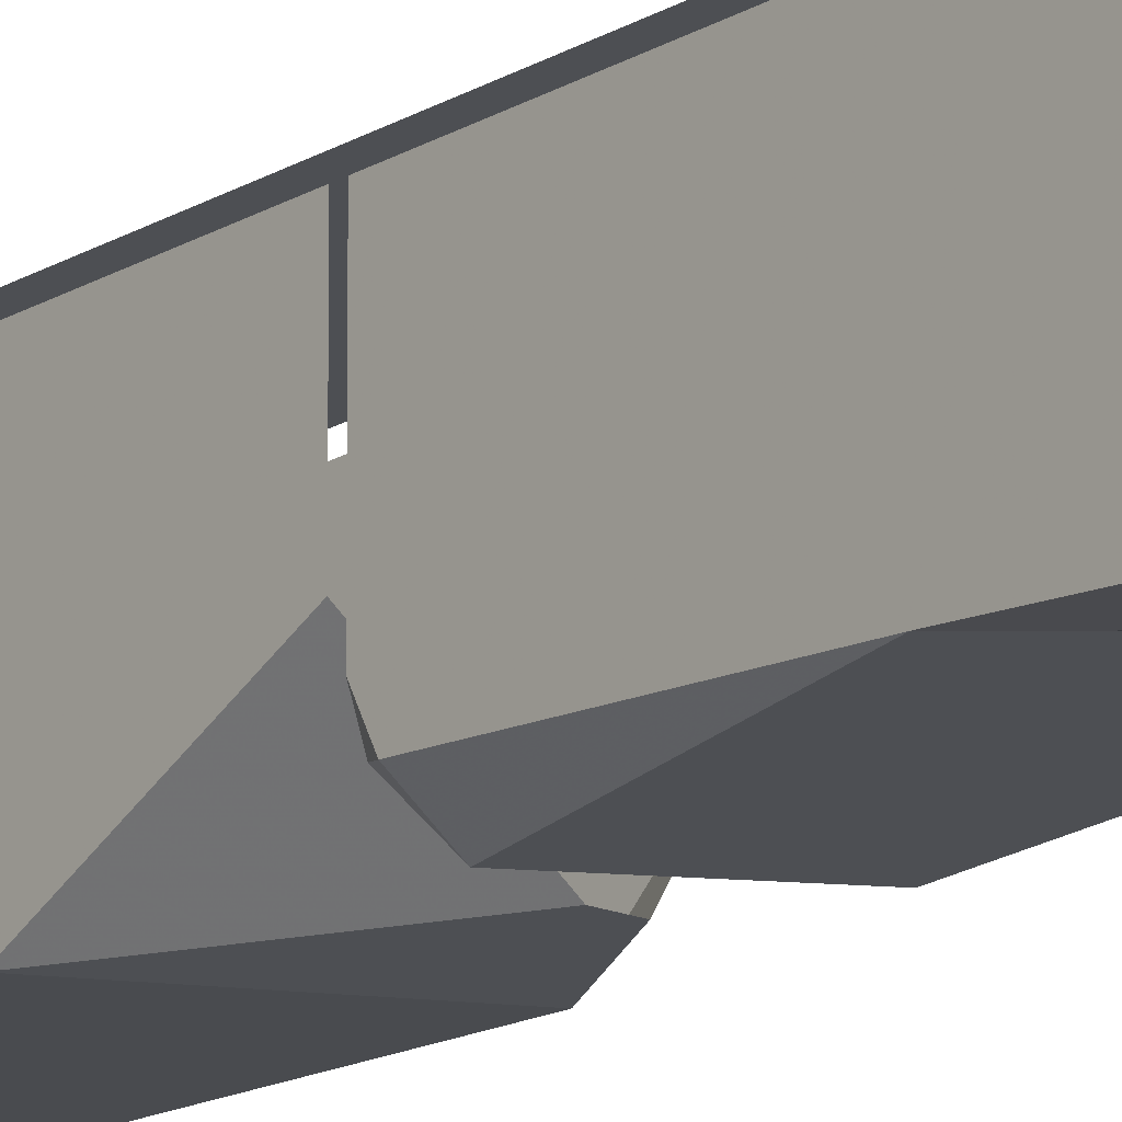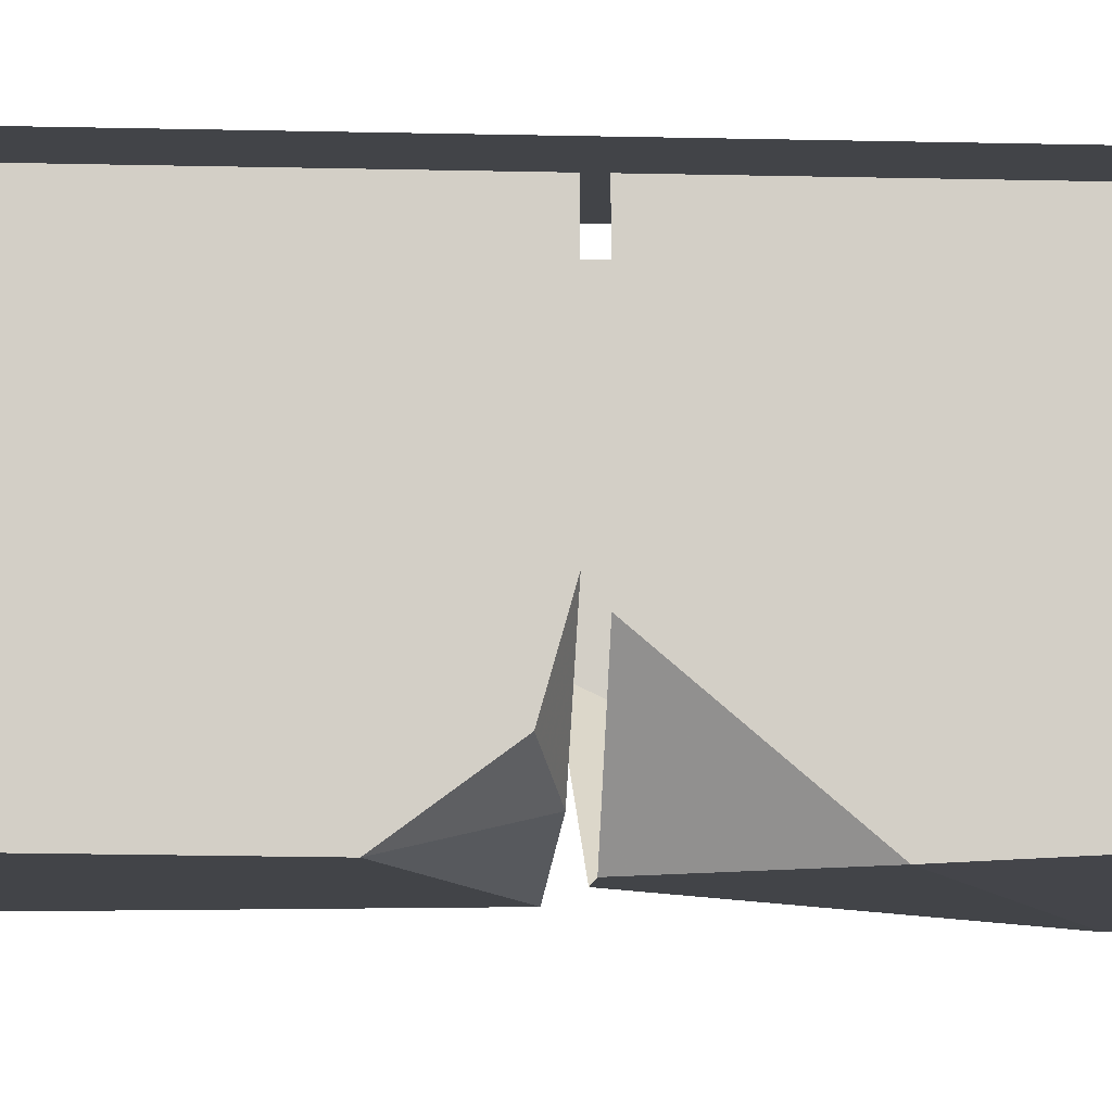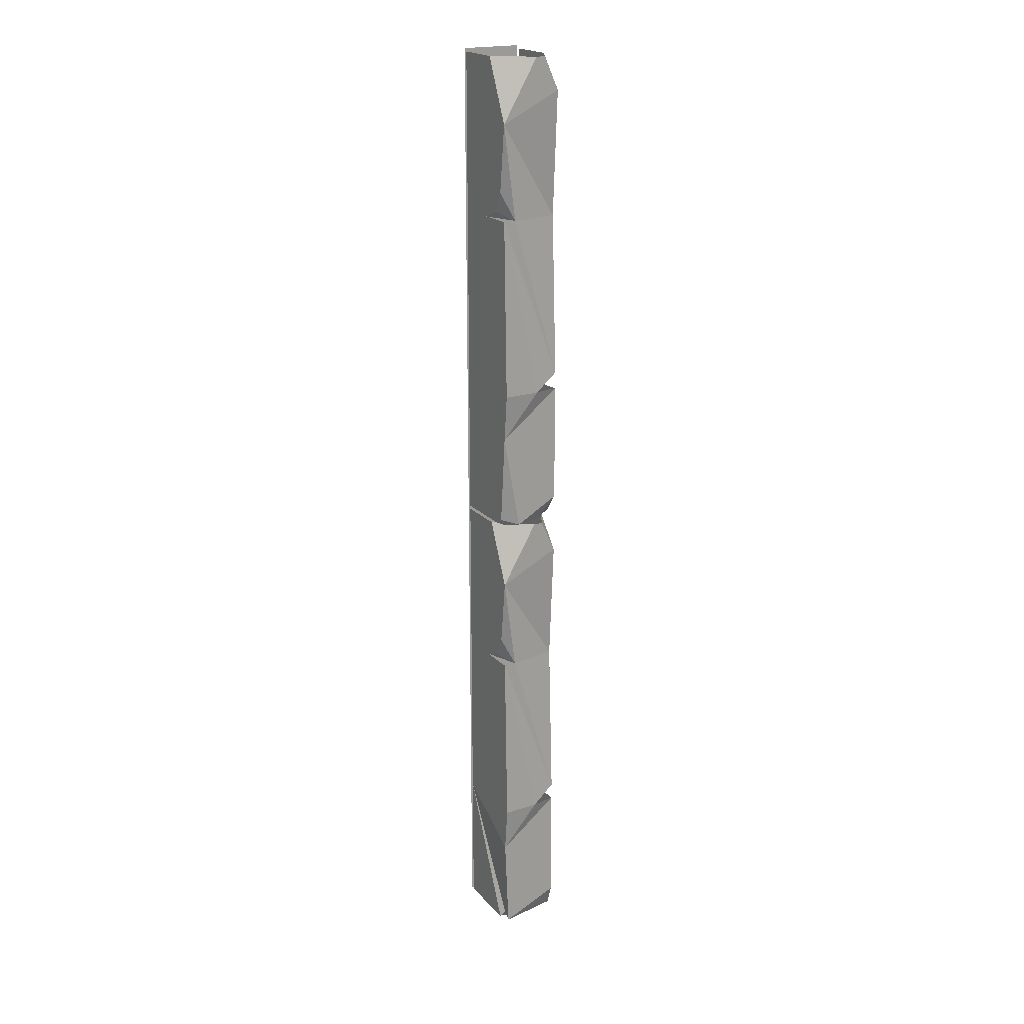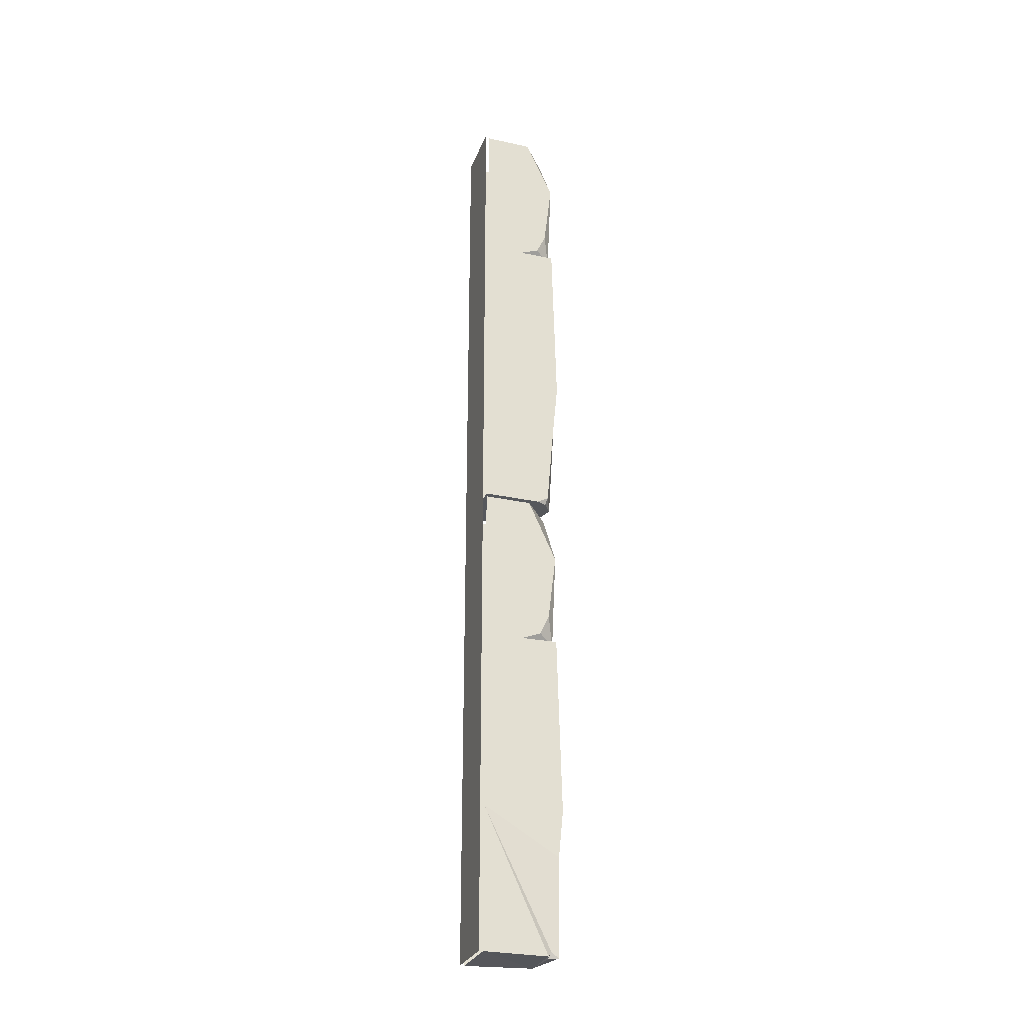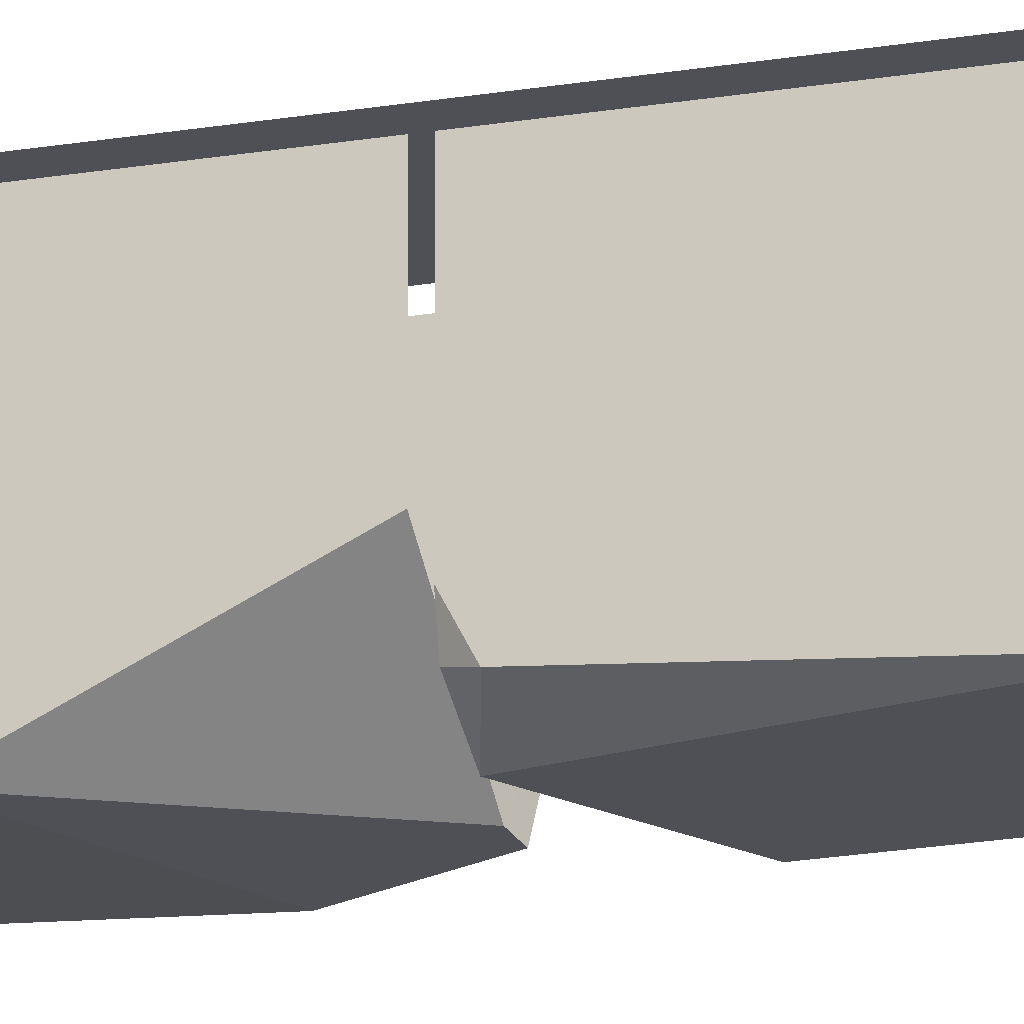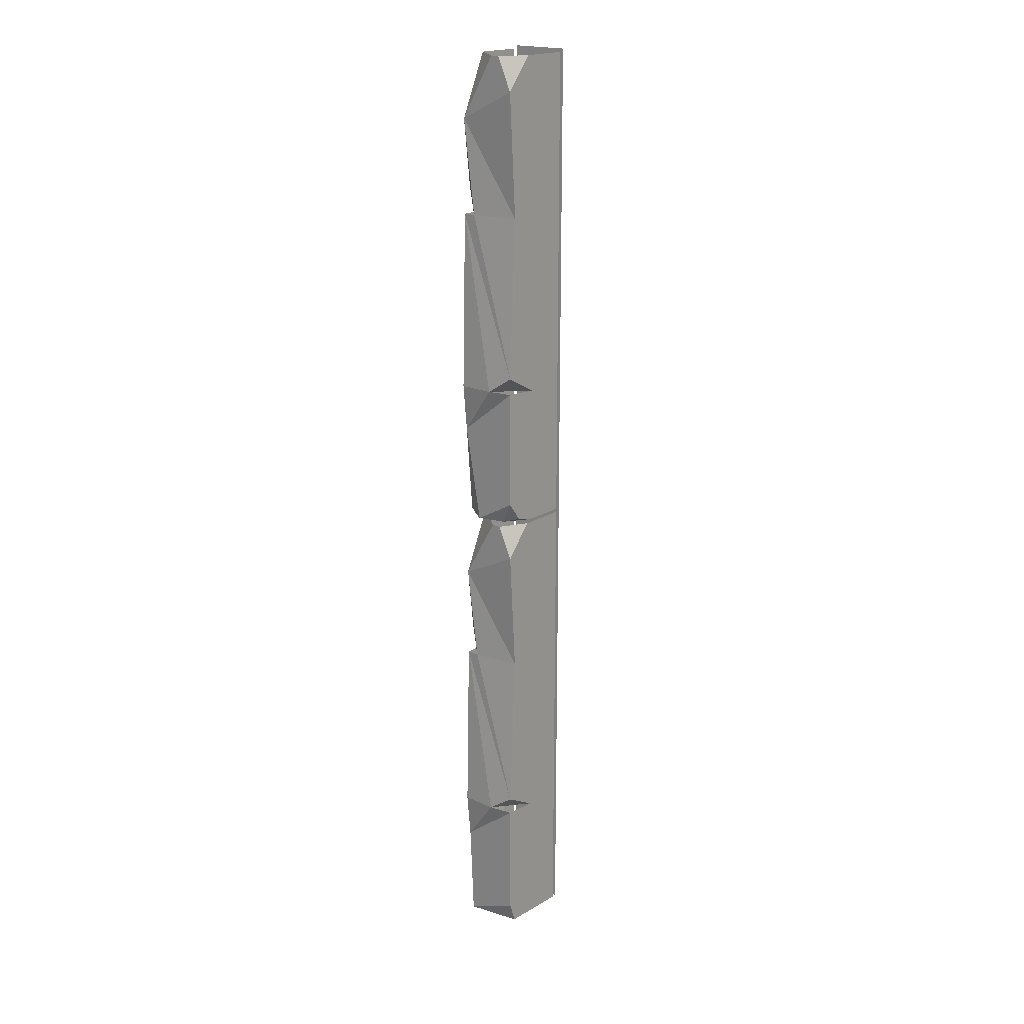
<metadata>
{"format":"obj","ext":"obj","renderer":"f3d","projection":"perspective","resolution":1024,"background":"white","views":[{"elev":-17.7,"azim":-38.5,"up":"+Y"},{"elev":-8.0,"azim":84.0,"up":"+Y"},{"elev":20.4,"azim":-29.6,"up":"+Z"},{"elev":-28.0,"azim":-108.4,"up":"+Z"},{"elev":-19.3,"azim":-71.4,"up":"+Y"},{"elev":19.5,"azim":40.8,"up":"+Z"}]}
</metadata>
<code>
g bridge_8_a_mesh
v 1.243 -2.911 19.86
v 1.243 -4.047 18.49
v 0.6164 -4.047 19.85
v -1.087 -4.047 -0.005569
v 1.243 -4.047 0.998
v 1.243 -3.753 0.1026
v -1.087 -4.047 -0.005569
v -1.089 -3.733 0.2381
v -1.257 -4.047 3.977
v 0.2222 -4.237 5.936
v 1.243 -4.047 6.632
v 1.243 -2.617 5.835
v -1.257 -2.867 19.85
v 0.24 -4.047 19.85
v -1.257 -4.047 17.27
v 1.243 -2.911 39.86
v 1.243 -4.047 38.49
v 0.6164 -4.047 39.85
v -0.5409 -4.047 19.99
v 1.243 -4.047 21
v 0.574 -3.739 20
v -0.5409 -4.047 19.99
v -1.257 -3.733 20.24
v -1.257 -4.047 23.98
v 0.2222 -4.237 25.94
v 1.243 -4.047 26.63
v 1.243 -2.617 25.83
v -1.257 -2.867 39.85
v 0.24 -4.047 39.85
v -1.257 -4.047 37.27
v -1.25 -0.7284 14.99
v -1.25 -0.7283 19.99
v 1.25 -0.7283 19.99
v 1.25 -0.7284 14.99
v -1.25 -0.7284 15
v 1.25 -0.7284 15
v 1.25 -0.7283 9.995
v -1.25 -0.7283 9.995
v -1.25 -0.7284 4.995
v 1.25 -0.7284 4.995
v -1.25 -0.7284 5
v 1.25 -0.7284 5
v 1.25 -0.7283 0
v -1.25 -0.7283 0
v -1.25 -0.7284 34.98
v -1.25 -0.7283 39.98
v 1.25 -0.7283 39.98
v 1.25 -0.7284 34.98
v -1.25 -0.7284 34.99
v 1.25 -0.7284 34.99
v 1.25 -0.7283 29.99
v -1.25 -0.7283 29.99
v -1.25 -0.7284 24.99
v 1.25 -0.7284 24.99
v -1.25 -0.7284 24.99
v 1.25 -0.7284 24.99
v 1.25 -0.7283 19.99
v -1.25 -0.7283 19.99
v -1.257 -3.564 -0.004677
v -1.089 -3.733 0.2381
v -0.9469 -3.656 -0.02327
v -1.087 -4.047 -0.005569
v 1.243 -0.8957 -1.526e-05
v 1.243 -3.753 0.1026
v 1.243 -4.047 0.998
v 1.243 -0.8957 5.706
v 1.243 -2.617 5.835
v 1.243 -4.047 5.942
v 1.243 -0.8957 -1.526e-05
v -1.257 -0.8958 -0.001236
v 1.243 -3.753 0.1026
v -1.257 -3.564 -0.004677
v -0.9469 -3.656 -0.02327
v -1.087 -4.047 -0.005569
v -1.257 -4.047 3.977
v 1.243 -4.047 0.998
v 1.243 -4.047 5.942
v 0.2222 -4.237 5.936
v -1.257 -4.237 5.927
v 1.243 -3.73 13.36
v 1.243 -4.047 18.49
v 1.243 -2.911 19.86
v 1.243 -0.8957 13.25
v 1.243 -0.8957 19.86
v -1.257 -0.8958 19.86
v -1.257 -2.867 19.85
v -1.257 -4.047 17.27
v -1.257 -3.721 14.49
v -1.257 -3.34 13.66
v -1.257 -2.527 13.33
v -1.257 -0.8958 13.32
v -1.257 -4.237 5.927
v -1.257 -4.047 13.35
v 0.2222 -4.237 5.936
v 1.243 -4.047 6.632
v -0.7375 -4.047 13.35
v 1.243 -3.73 13.36
v -1.257 -0.8958 5.843
v -1.257 -0.8958 13.32
v -1.257 -2.527 13.33
v -1.257 -4.047 13.35
v -1.257 -4.237 5.927
v 1.243 -2.617 5.835
v 1.243 -0.8957 13.25
v 1.243 -0.8957 5.706
v 1.243 -4.047 6.632
v 1.243 -3.73 13.36
v -1.257 -0.8958 5.843
v -1.257 -4.237 5.927
v -1.257 -4.047 3.977
v -1.089 -3.733 0.2381
v -1.257 -3.564 -0.004677
v -1.257 -0.8958 -0.001236
v 0.24 -4.047 19.85
v 0.6164 -4.047 19.85
v 1.243 -4.047 18.49
v -1.257 -4.047 17.27
v 1.243 -3.73 13.36
v -0.7375 -4.047 13.35
v -0.7375 -4.047 13.35
v -1.257 -2.527 13.33
v -1.257 -3.34 13.66
v -1.257 -3.721 14.49
v -1.257 -4.047 17.27
v -1.257 -3.274 20
v -1.257 -3.733 20.24
v -1.115 -3.656 19.98
v -0.5409 -4.047 19.99
v 1.243 -0.8957 20
v 1.243 -2.72 20
v 1.243 -3.46 20.21
v 1.243 -4.047 21
v 1.243 -0.8957 25.71
v 1.243 -2.617 25.83
v 1.243 -4.047 25.94
v 1.243 -3.46 20.21
v 1.243 -2.72 20
v 0.574 -3.739 20
v 1.243 -4.047 21
v 1.243 -0.8957 20
v -1.257 -0.8958 20
v 1.243 -2.72 20
v 0.574 -3.739 20
v -1.257 -3.274 20
v -1.115 -3.656 19.98
v -0.5409 -4.047 19.99
v -1.257 -4.047 23.98
v 1.243 -4.047 21
v 1.243 -4.047 25.94
v 0.2222 -4.237 25.94
v -1.257 -4.237 25.93
v 1.243 -3.73 33.36
v 1.243 -4.047 38.49
v 1.243 -2.911 39.86
v 1.243 -0.8957 33.25
v 1.243 -0.8957 39.86
v -1.257 -0.8958 39.86
v -1.257 -2.867 39.85
v -1.257 -4.047 37.27
v -1.257 -3.721 34.49
v -1.257 -3.34 33.66
v -1.257 -2.527 33.33
v -1.257 -0.8958 33.32
v -1.257 -4.237 25.93
v -1.257 -4.047 33.35
v 0.2222 -4.237 25.94
v 1.243 -4.047 26.63
v -0.7375 -4.047 33.35
v 1.243 -3.73 33.36
v -1.257 -0.8958 25.84
v -1.257 -0.8958 33.32
v -1.257 -2.527 33.33
v -1.257 -4.047 33.35
v -1.257 -4.237 25.93
v 1.243 -2.617 25.83
v 1.243 -0.8957 33.25
v 1.243 -0.8957 25.71
v 1.243 -4.047 26.63
v 1.243 -3.73 33.36
v -1.257 -0.8958 25.84
v -1.257 -4.237 25.93
v -1.257 -4.047 23.98
v -1.257 -3.733 20.24
v -1.257 -3.274 20
v -1.257 -0.8958 20
v 0.24 -4.047 39.85
v 0.6164 -4.047 39.85
v 1.243 -4.047 38.49
v -1.257 -4.047 37.27
v 1.243 -3.73 33.36
v -0.7375 -4.047 33.35
v -0.7375 -4.047 33.35
v -1.257 -2.527 33.33
v -1.257 -3.34 33.66
v -1.257 -3.721 34.49
v -1.257 -4.047 37.27
g bridge_8_a_mesh_0
f 3 2 1
f 6 5 4
f 9 8 7
f 12 11 10
f 15 14 13
f 18 17 16
f 21 20 19
f 24 23 22
f 27 26 25
f 30 29 28
f 33 32 31
f 34 33 31
f 37 36 35
f 38 37 35
f 37 38 39
f 40 37 39
f 43 42 41
f 44 43 41
f 47 46 45
f 48 47 45
f 51 50 49
f 52 51 49
f 51 52 53
f 54 51 53
f 57 56 55
f 58 57 55
f 61 60 59
f 60 61 62
f 65 64 63
f 66 65 63
f 66 67 65
f 67 68 65
f 71 70 69
f 71 72 70
f 72 71 73
f 73 71 74
f 76 75 74
f 77 75 76
f 75 77 78
f 78 79 75
f 82 81 80
f 80 83 82
f 83 84 82
f 87 86 85
f 88 87 85
f 85 89 88
f 85 90 89
f 90 85 91
f 94 93 92
f 93 94 95
f 95 96 93
f 96 95 97
f 100 99 98
f 100 98 101
f 101 98 102
f 105 104 103
f 104 106 103
f 106 104 107
f 110 109 108
f 108 111 110
f 108 112 111
f 108 113 112
f 116 115 114
f 117 116 114
f 117 118 116
f 117 119 118
f 122 121 120
f 122 120 123
f 123 120 124
f 127 126 125
f 126 127 128
f 131 130 129
f 132 131 129
f 133 132 129
f 133 134 132
f 134 135 132
f 138 137 136
f 138 136 139
f 142 141 140
f 141 142 143
f 143 144 141
f 144 143 145
f 145 143 146
f 148 147 146
f 149 147 148
f 147 149 150
f 150 151 147
f 154 153 152
f 152 155 154
f 155 156 154
f 159 158 157
f 160 159 157
f 157 161 160
f 157 162 161
f 162 157 163
f 166 165 164
f 165 166 167
f 167 168 165
f 168 167 169
f 172 171 170
f 172 170 173
f 173 170 174
f 177 176 175
f 176 178 175
f 178 176 179
f 182 181 180
f 180 183 182
f 180 184 183
f 180 185 184
f 188 187 186
f 189 188 186
f 189 190 188
f 189 191 190
f 194 193 192
f 194 192 195
f 195 192 196

</code>
